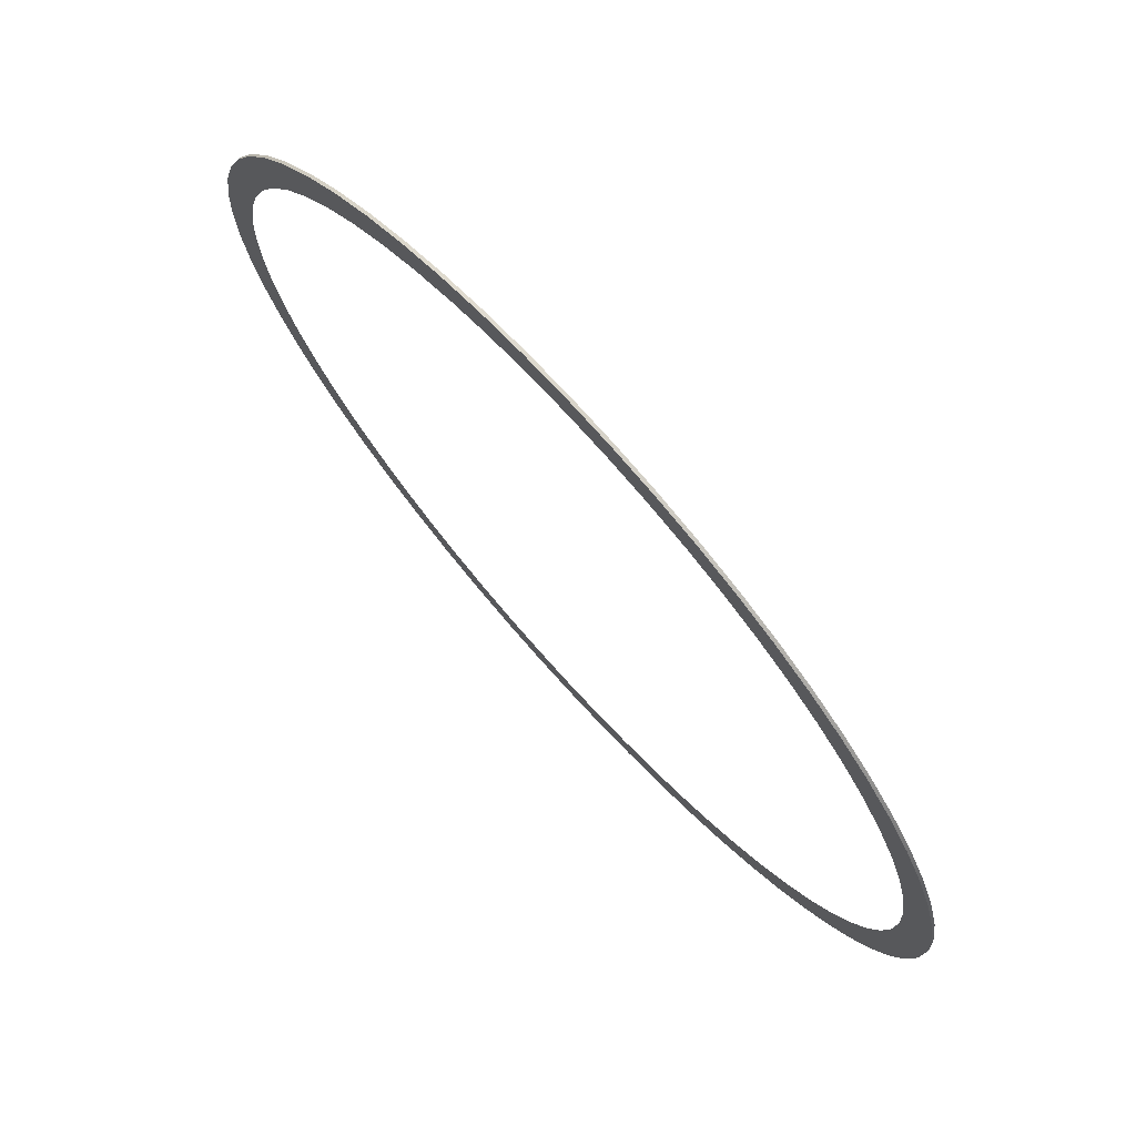
<metadata>
{"format":"obj","ext":"obj","renderer":"f3d","projection":"perspective","resolution":1024,"background":"white","views":[{"elev":74.2,"azim":47.9,"up":"+Z"}]}
</metadata>
<code>
o #ID314
v -0.372 -0.5979 -0.1714
v -0.3772 -0.5979 -0.01454
v -0.3865 -0.5979 -0.1337
v -0.3752 -0.5979 -0.0519
v -0.3694 -0.5979 -0.08885
v -0.3537 -0.5979 -0.2073
v -0.3597 -0.5979 -0.125
v -0.3463 -0.5979 -0.1599
v -0.3317 -0.5979 -0.2412
v -0.3293 -0.5979 -0.1932
v -0.3063 -0.5979 -0.2725
v -0.3089 -0.5979 -0.2246
v -0.2854 -0.5979 -0.2537
v -0.2778 -0.5979 -0.3011
v -0.2589 -0.5979 -0.2801
v -0.2464 -0.5979 -0.3265
v -0.2299 -0.5979 -0.3037
v -0.2126 -0.5979 -0.3485
v -0.1985 -0.5979 -0.3241
v -0.1766 -0.5979 -0.3668
v -0.1652 -0.5979 -0.341
v -0.1389 -0.5979 -0.3812
v -0.1302 -0.5979 -0.3544
v -0.09996 -0.5979 -0.3917
v -0.09409 -0.5979 -0.3641
v -0.06009 -0.5979 -0.398
v -0.05715 -0.5979 -0.37
v -0.01979 -0.5979 -0.4001
v -0.01979 -0.5979 -0.3719
v 0.02051 -0.5979 -0.398
v 0.01757 -0.5979 -0.37
v 0.05452 -0.5979 -0.3641
v 0.06038 -0.5979 -0.3917
v 0.09065 -0.5979 -0.3544
v 0.09936 -0.5979 -0.3812
v 0.1256 -0.5979 -0.341
v 0.137 -0.5979 -0.3668
v 0.1589 -0.5979 -0.3241
v 0.173 -0.5979 -0.3485
v 0.1903 -0.5979 -0.3037
v 0.2068 -0.5979 -0.3265
v 0.2194 -0.5979 -0.2801
v 0.2382 -0.5979 -0.3011
v 0.2458 -0.5979 -0.2537
v 0.2668 -0.5979 -0.2725
v 0.2693 -0.5979 -0.2246
v 0.2922 -0.5979 -0.2412
v 0.2897 -0.5979 -0.1932
v 0.3067 -0.5979 -0.1599
v 0.3141 -0.5979 -0.2073
v 0.3201 -0.5979 -0.125
v 0.3325 -0.5979 -0.1714
v 0.3298 -0.5979 -0.08885
v 0.3356 -0.5979 -0.0519
v 0.3469 -0.5979 -0.1337
v 0.3376 -0.5979 -0.01454
v -0.4033 -0.5979 -0.05484
v -0.4033 -0.5979 0.02576
v -0.4054 -0.5979 -0.01454
v -0.3969 -0.5979 -0.09471
v -0.3969 -0.5979 0.06563
v -0.3865 -0.5979 0.1046
v -0.372 -0.5979 0.1423
v -0.3752 -0.5979 0.02282
v -0.3694 -0.5979 0.05977
v -0.3537 -0.5979 0.1782
v -0.3597 -0.5979 0.0959
v -0.3463 -0.5979 0.1308
v -0.3317 -0.5979 0.2121
v -0.3293 -0.5979 0.1642
v -0.3063 -0.5979 0.2435
v -0.3089 -0.5979 0.1955
v -0.2854 -0.5979 0.2246
v -0.2778 -0.5979 0.272
v -0.2589 -0.5979 0.2511
v -0.2464 -0.5979 0.2974
v -0.2299 -0.5979 0.2746
v -0.2126 -0.5979 0.3194
v -0.1985 -0.5979 0.295
v -0.1766 -0.5979 0.3377
v -0.1652 -0.5979 0.312
v -0.1389 -0.5979 0.3522
v -0.1302 -0.5979 0.3254
v -0.09996 -0.5979 0.3626
v -0.09409 -0.5979 0.335
v -0.06009 -0.5979 0.3689
v -0.05715 -0.5979 0.3409
v -0.01979 -0.5979 0.371
v -0.01979 -0.5979 0.3429
v 0.02051 -0.5979 0.3689
v 0.01757 -0.5979 0.3409
v 0.05452 -0.5979 0.335
v 0.06038 -0.5979 0.3626
v 0.09065 -0.5979 0.3254
v 0.09936 -0.5979 0.3522
v 0.1256 -0.5979 0.312
v 0.137 -0.5979 0.3377
v 0.1589 -0.5979 0.295
v 0.173 -0.5979 0.3194
v 0.1903 -0.5979 0.2746
v 0.2068 -0.5979 0.2974
v 0.2194 -0.5979 0.2511
v 0.2382 -0.5979 0.272
v 0.2458 -0.5979 0.2246
v 0.2668 -0.5979 0.2435
v 0.2693 -0.5979 0.1955
v 0.2922 -0.5979 0.2121
v 0.2897 -0.5979 0.1642
v 0.3067 -0.5979 0.1308
v 0.3141 -0.5979 0.1782
v 0.3201 -0.5979 0.0959
v 0.3325 -0.5979 0.1423
v 0.3298 -0.5979 0.05977
v 0.3356 -0.5979 0.02282
v 0.3469 -0.5979 0.1046
v 0.3574 -0.5979 -0.09471
v 0.3574 -0.5979 0.06563
v 0.3637 -0.5979 0.02576
v 0.3637 -0.5979 -0.05484
v 0.3658 -0.5979 -0.01454
v 0.3658 -0.5979 -0.01454
v 0.3637 -0.5979 -0.05484
v 0.3637 -0.5979 0.02576
v 0.3574 -0.5979 -0.09471
v 0.3574 -0.5979 0.06563
v 0.3469 -0.5979 0.1046
v 0.3469 -0.5979 -0.1337
v 0.3376 -0.5979 -0.01454
v 0.3356 -0.5979 0.02282
v 0.3325 -0.5979 0.1423
v 0.3298 -0.5979 0.05977
v 0.3201 -0.5979 0.0959
v 0.3141 -0.5979 0.1782
v 0.3067 -0.5979 0.1308
v 0.2922 -0.5979 0.2121
v 0.2897 -0.5979 0.1642
v 0.2693 -0.5979 0.1955
v 0.2668 -0.5979 0.2435
v 0.2458 -0.5979 0.2246
v 0.2382 -0.5979 0.272
v 0.2194 -0.5979 0.2511
v 0.2068 -0.5979 0.2974
v 0.1903 -0.5979 0.2746
v 0.173 -0.5979 0.3194
v 0.1589 -0.5979 0.295
v 0.137 -0.5979 0.3377
v 0.1256 -0.5979 0.312
v 0.09936 -0.5979 0.3522
v 0.09065 -0.5979 0.3254
v 0.06038 -0.5979 0.3626
v 0.05452 -0.5979 0.335
v 0.02051 -0.5979 0.3689
v 0.01757 -0.5979 0.3409
v -0.01979 -0.5979 0.3429
v -0.01979 -0.5979 0.371
v -0.05715 -0.5979 0.3409
v -0.06009 -0.5979 0.3689
v -0.09409 -0.5979 0.335
v -0.09996 -0.5979 0.3626
v -0.1302 -0.5979 0.3254
v -0.1389 -0.5979 0.3522
v -0.1652 -0.5979 0.312
v -0.1766 -0.5979 0.3377
v -0.1985 -0.5979 0.295
v -0.2126 -0.5979 0.3194
v -0.2299 -0.5979 0.2746
v -0.2464 -0.5979 0.2974
v -0.2589 -0.5979 0.2511
v -0.2778 -0.5979 0.272
v -0.2854 -0.5979 0.2246
v -0.3063 -0.5979 0.2435
v -0.3089 -0.5979 0.1955
v -0.3293 -0.5979 0.1642
v -0.3317 -0.5979 0.2121
v -0.3463 -0.5979 0.1308
v -0.3537 -0.5979 0.1782
v -0.3597 -0.5979 0.0959
v -0.3694 -0.5979 0.05977
v -0.372 -0.5979 0.1423
v -0.3752 -0.5979 0.02282
v -0.3772 -0.5979 -0.01454
v -0.3865 -0.5979 -0.1337
v -0.3865 -0.5979 0.1046
v -0.3969 -0.5979 -0.09471
v -0.3969 -0.5979 0.06563
v -0.4033 -0.5979 0.02576
v -0.4033 -0.5979 -0.05484
v -0.4054 -0.5979 -0.01454
v 0.3356 -0.5979 -0.0519
v 0.3325 -0.5979 -0.1714
v 0.3298 -0.5979 -0.08885
v 0.3201 -0.5979 -0.125
v 0.3141 -0.5979 -0.2073
v 0.3067 -0.5979 -0.1599
v 0.2922 -0.5979 -0.2412
v 0.2897 -0.5979 -0.1932
v 0.2693 -0.5979 -0.2246
v 0.2668 -0.5979 -0.2725
v 0.2458 -0.5979 -0.2537
v 0.2382 -0.5979 -0.3011
v 0.2194 -0.5979 -0.2801
v 0.2068 -0.5979 -0.3265
v 0.1903 -0.5979 -0.3037
v 0.173 -0.5979 -0.3485
v 0.1589 -0.5979 -0.3241
v 0.137 -0.5979 -0.3668
v 0.1256 -0.5979 -0.341
v 0.09936 -0.5979 -0.3812
v 0.09065 -0.5979 -0.3544
v 0.06038 -0.5979 -0.3917
v 0.05452 -0.5979 -0.3641
v 0.02051 -0.5979 -0.398
v 0.01757 -0.5979 -0.37
v -0.01979 -0.5979 -0.3719
v -0.01979 -0.5979 -0.4001
v -0.05715 -0.5979 -0.37
v -0.06009 -0.5979 -0.398
v -0.09409 -0.5979 -0.3641
v -0.09996 -0.5979 -0.3917
v -0.1302 -0.5979 -0.3544
v -0.1389 -0.5979 -0.3812
v -0.1652 -0.5979 -0.341
v -0.1766 -0.5979 -0.3668
v -0.1985 -0.5979 -0.3241
v -0.2126 -0.5979 -0.3485
v -0.2299 -0.5979 -0.3037
v -0.2464 -0.5979 -0.3265
v -0.2589 -0.5979 -0.2801
v -0.2778 -0.5979 -0.3011
v -0.2854 -0.5979 -0.2537
v -0.3063 -0.5979 -0.2725
v -0.3089 -0.5979 -0.2246
v -0.3293 -0.5979 -0.1932
v -0.3317 -0.5979 -0.2412
v -0.3463 -0.5979 -0.1599
v -0.3537 -0.5979 -0.2073
v -0.3597 -0.5979 -0.125
v -0.3694 -0.5979 -0.08885
v -0.372 -0.5979 -0.1714
v -0.3752 -0.5979 -0.0519
v -0.4054 -0.5952 -0.01454
v -0.4033 -0.5979 0.02576
v -0.4033 -0.5952 0.02576
v -0.4054 -0.5979 -0.01454
v -0.4054 -0.5979 -0.01454
v -0.4054 -0.5952 -0.01454
v -0.4033 -0.5979 0.02576
v -0.4033 -0.5952 0.02576
v -0.4033 -0.5952 -0.05484
v -0.4033 -0.5979 -0.05484
v -0.4033 -0.5979 -0.05484
v -0.4033 -0.5952 -0.05484
v -0.3969 -0.5952 -0.09471
v -0.3969 -0.5979 -0.09471
v -0.3969 -0.5979 -0.09471
v -0.3969 -0.5952 -0.09471
v -0.3865 -0.5952 -0.1337
v -0.3865 -0.5979 -0.1337
v -0.3865 -0.5979 -0.1337
v -0.3865 -0.5952 -0.1337
v -0.372 -0.5952 -0.1714
v -0.372 -0.5979 -0.1714
v -0.372 -0.5979 -0.1714
v -0.372 -0.5952 -0.1714
v -0.3537 -0.5952 -0.2073
v -0.3537 -0.5979 -0.2073
v -0.3537 -0.5979 -0.2073
v -0.3537 -0.5952 -0.2073
v -0.3317 -0.5952 -0.2412
v -0.3317 -0.5979 -0.2412
v -0.3317 -0.5979 -0.2412
v -0.3317 -0.5952 -0.2412
v -0.3063 -0.5952 -0.2725
v -0.3063 -0.5979 -0.2725
v -0.3063 -0.5979 -0.2725
v -0.3063 -0.5952 -0.2725
v -0.2778 -0.5952 -0.3011
v -0.2778 -0.5979 -0.3011
v -0.2778 -0.5952 -0.3011
v -0.2778 -0.5979 -0.3011
v -0.2464 -0.5952 -0.3265
v -0.2464 -0.5979 -0.3265
v -0.2464 -0.5952 -0.3265
v -0.2464 -0.5979 -0.3265
v -0.2126 -0.5952 -0.3485
v -0.2126 -0.5979 -0.3485
v -0.2126 -0.5952 -0.3485
v -0.2126 -0.5979 -0.3485
v -0.1766 -0.5952 -0.3668
v -0.1766 -0.5979 -0.3668
v -0.1766 -0.5952 -0.3668
v -0.1766 -0.5979 -0.3668
v -0.1389 -0.5952 -0.3812
v -0.1389 -0.5979 -0.3812
v -0.1389 -0.5952 -0.3812
v -0.1389 -0.5979 -0.3812
v -0.09996 -0.5952 -0.3917
v -0.09996 -0.5979 -0.3917
v -0.09996 -0.5952 -0.3917
v -0.09996 -0.5979 -0.3917
v -0.06009 -0.5952 -0.398
v -0.06009 -0.5979 -0.398
v -0.06009 -0.5952 -0.398
v -0.06009 -0.5979 -0.398
v -0.01979 -0.5952 -0.4001
v -0.01979 -0.5979 -0.4001
v -0.01979 -0.5952 -0.4001
v -0.01979 -0.5979 -0.4001
v 0.02051 -0.5952 -0.398
v 0.02051 -0.5979 -0.398
v 0.02051 -0.5952 -0.398
v 0.02051 -0.5979 -0.398
v 0.06038 -0.5952 -0.3917
v 0.06038 -0.5979 -0.3917
v 0.06038 -0.5952 -0.3917
v 0.06038 -0.5979 -0.3917
v 0.09936 -0.5952 -0.3812
v 0.09936 -0.5979 -0.3812
v 0.09936 -0.5952 -0.3812
v 0.09936 -0.5979 -0.3812
v 0.137 -0.5952 -0.3668
v 0.137 -0.5979 -0.3668
v 0.137 -0.5952 -0.3668
v 0.137 -0.5979 -0.3668
v 0.173 -0.5952 -0.3485
v 0.173 -0.5979 -0.3485
v 0.173 -0.5952 -0.3485
v 0.173 -0.5979 -0.3485
v 0.2068 -0.5952 -0.3265
v 0.2068 -0.5979 -0.3265
v 0.2068 -0.5952 -0.3265
v 0.2068 -0.5979 -0.3265
v 0.2382 -0.5952 -0.3011
v 0.2382 -0.5979 -0.3011
v 0.2382 -0.5952 -0.3011
v 0.2382 -0.5979 -0.3011
v 0.2668 -0.5952 -0.2725
v 0.2668 -0.5979 -0.2725
v 0.2668 -0.5952 -0.2725
v 0.2668 -0.5979 -0.2725
v 0.2922 -0.5952 -0.2412
v 0.2922 -0.5979 -0.2412
v 0.2922 -0.5952 -0.2412
v 0.2922 -0.5979 -0.2412
v 0.3141 -0.5952 -0.2073
v 0.3141 -0.5979 -0.2073
v 0.3141 -0.5952 -0.2073
v 0.3141 -0.5979 -0.2073
v 0.3325 -0.5952 -0.1714
v 0.3325 -0.5979 -0.1714
v 0.3325 -0.5952 -0.1714
v 0.3325 -0.5979 -0.1714
v 0.3469 -0.5952 -0.1337
v 0.3469 -0.5979 -0.1337
v 0.3469 -0.5952 -0.1337
v 0.3469 -0.5979 -0.1337
v 0.3574 -0.5952 -0.09471
v 0.3574 -0.5979 -0.09471
v 0.3574 -0.5952 -0.09471
v 0.3574 -0.5979 -0.09471
v 0.3637 -0.5952 -0.05484
v 0.3637 -0.5979 -0.05484
v 0.3637 -0.5952 -0.05484
v 0.3637 -0.5979 -0.05484
v 0.3658 -0.5952 -0.01454
v 0.3658 -0.5979 -0.01454
v 0.3658 -0.5952 -0.01454
v 0.3658 -0.5979 -0.01454
v 0.3637 -0.5952 0.02576
v 0.3637 -0.5979 0.02576
v 0.3637 -0.5952 0.02576
v 0.3637 -0.5979 0.02576
v 0.3574 -0.5952 0.06563
v 0.3574 -0.5979 0.06563
v 0.3574 -0.5952 0.06563
v 0.3574 -0.5979 0.06563
v 0.3469 -0.5952 0.1046
v 0.3469 -0.5979 0.1046
v 0.3469 -0.5952 0.1046
v 0.3469 -0.5979 0.1046
v 0.3325 -0.5952 0.1423
v 0.3325 -0.5979 0.1423
v 0.3325 -0.5952 0.1423
v 0.3325 -0.5979 0.1423
v 0.3141 -0.5952 0.1782
v 0.3141 -0.5979 0.1782
v 0.3141 -0.5952 0.1782
v 0.3141 -0.5979 0.1782
v 0.2922 -0.5952 0.2121
v 0.2922 -0.5979 0.2121
v 0.2922 -0.5952 0.2121
v 0.2922 -0.5979 0.2121
v 0.2668 -0.5952 0.2435
v 0.2668 -0.5979 0.2435
v 0.2668 -0.5952 0.2435
v 0.2668 -0.5979 0.2435
v 0.2382 -0.5952 0.272
v 0.2382 -0.5979 0.272
v 0.2382 -0.5952 0.272
v 0.2382 -0.5979 0.272
v 0.2068 -0.5979 0.2974
v 0.2068 -0.5952 0.2974
v 0.2068 -0.5952 0.2974
v 0.2068 -0.5979 0.2974
v 0.173 -0.5979 0.3194
v 0.173 -0.5952 0.3194
v 0.173 -0.5952 0.3194
v 0.173 -0.5979 0.3194
v 0.137 -0.5979 0.3377
v 0.137 -0.5952 0.3377
v 0.137 -0.5952 0.3377
v 0.137 -0.5979 0.3377
v 0.09936 -0.5979 0.3522
v 0.09936 -0.5952 0.3522
v 0.09936 -0.5952 0.3522
v 0.09936 -0.5979 0.3522
v 0.06038 -0.5979 0.3626
v 0.06038 -0.5952 0.3626
v 0.06038 -0.5952 0.3626
v 0.06038 -0.5979 0.3626
v 0.02051 -0.5979 0.3689
v 0.02051 -0.5952 0.3689
v 0.02051 -0.5952 0.3689
v 0.02051 -0.5979 0.3689
v -0.01979 -0.5979 0.371
v -0.01979 -0.5952 0.371
v -0.01979 -0.5952 0.371
v -0.01979 -0.5979 0.371
v -0.06009 -0.5979 0.3689
v -0.06009 -0.5952 0.3689
v -0.06009 -0.5952 0.3689
v -0.06009 -0.5979 0.3689
v -0.09996 -0.5979 0.3626
v -0.09996 -0.5952 0.3626
v -0.09996 -0.5952 0.3626
v -0.09996 -0.5979 0.3626
v -0.1389 -0.5979 0.3522
v -0.1389 -0.5952 0.3522
v -0.1389 -0.5952 0.3522
v -0.1389 -0.5979 0.3522
v -0.1766 -0.5979 0.3377
v -0.1766 -0.5952 0.3377
v -0.1766 -0.5952 0.3377
v -0.1766 -0.5979 0.3377
v -0.2126 -0.5979 0.3194
v -0.2126 -0.5952 0.3194
v -0.2126 -0.5952 0.3194
v -0.2126 -0.5979 0.3194
v -0.2464 -0.5979 0.2974
v -0.2464 -0.5952 0.2974
v -0.2464 -0.5952 0.2974
v -0.2464 -0.5979 0.2974
v -0.2778 -0.5979 0.272
v -0.2778 -0.5952 0.272
v -0.2778 -0.5952 0.272
v -0.2778 -0.5979 0.272
v -0.3063 -0.5979 0.2435
v -0.3063 -0.5952 0.2435
v -0.3063 -0.5952 0.2435
v -0.3063 -0.5979 0.2435
v -0.3317 -0.5952 0.2121
v -0.3317 -0.5979 0.2121
v -0.3317 -0.5979 0.2121
v -0.3317 -0.5952 0.2121
v -0.3537 -0.5952 0.1782
v -0.3537 -0.5979 0.1782
v -0.3537 -0.5979 0.1782
v -0.3537 -0.5952 0.1782
v -0.372 -0.5952 0.1423
v -0.372 -0.5979 0.1423
v -0.372 -0.5979 0.1423
v -0.372 -0.5952 0.1423
v -0.3865 -0.5952 0.1046
v -0.3865 -0.5979 0.1046
v -0.3865 -0.5979 0.1046
v -0.3865 -0.5952 0.1046
v -0.3969 -0.5952 0.06563
v -0.3969 -0.5979 0.06563
v -0.3969 -0.5979 0.06563
v -0.3969 -0.5952 0.06563
f 121 122 123
f 122 124 123
f 123 124 125
f 125 124 126
f 124 127 126
f 127 128 126
f 128 129 126
f 126 129 130
f 129 131 130
f 131 132 130
f 130 132 133
f 132 134 133
f 133 134 135
f 134 136 135
f 136 137 135
f 135 137 138
f 137 139 138
f 138 139 140
f 139 141 140
f 140 141 142
f 141 143 142
f 142 143 144
f 143 145 144
f 144 145 146
f 145 147 146
f 146 147 148
f 147 149 148
f 148 149 150
f 149 151 150
f 150 151 152
f 151 153 152
f 153 154 152
f 152 154 155
f 154 156 155
f 155 156 157
f 156 158 157
f 157 158 159
f 158 160 159
f 159 160 161
f 160 162 161
f 161 162 163
f 162 164 163
f 163 164 165
f 164 166 165
f 165 166 167
f 166 168 167
f 167 168 169
f 168 170 169
f 169 170 171
f 170 172 171
f 172 173 171
f 171 173 174
f 173 175 174
f 174 175 176
f 175 177 176
f 177 178 176
f 176 178 179
f 178 180 179
f 180 181 179
f 181 182 179
f 179 182 183
f 182 184 183
f 183 184 185
f 185 184 186
f 184 187 186
f 188 186 187
f 128 127 189
f 127 190 189
f 189 190 191
f 191 190 192
f 190 193 192
f 192 193 194
f 193 195 194
f 194 195 196
f 196 195 197
f 195 198 197
f 197 198 199
f 198 200 199
f 199 200 201
f 200 202 201
f 201 202 203
f 202 204 203
f 203 204 205
f 204 206 205
f 205 206 207
f 206 208 207
f 207 208 209
f 208 210 209
f 209 210 211
f 210 212 211
f 211 212 213
f 213 212 214
f 212 215 214
f 214 215 216
f 215 217 216
f 216 217 218
f 217 219 218
f 218 219 220
f 219 221 220
f 220 221 222
f 221 223 222
f 222 223 224
f 223 225 224
f 224 225 226
f 225 227 226
f 226 227 228
f 227 229 228
f 228 229 230
f 229 231 230
f 230 231 232
f 232 231 233
f 231 234 233
f 233 234 235
f 234 236 235
f 235 236 237
f 237 236 238
f 236 239 238
f 238 239 240
f 240 239 181
f 182 181 239
f 245 246 247
f 248 247 246
f 251 252 245
f 246 245 252
f 255 256 251
f 252 251 256
f 259 260 255
f 256 255 260
f 263 264 259
f 260 259 264
f 267 268 263
f 264 263 268
f 271 272 267
f 268 267 272
f 275 276 271
f 272 271 276
f 276 275 279
f 280 279 275
f 279 280 283
f 284 283 280
f 283 284 287
f 288 287 284
f 287 288 291
f 292 291 288
f 291 292 295
f 296 295 292
f 295 296 299
f 300 299 296
f 299 300 303
f 304 303 300
f 303 304 307
f 308 307 304
f 307 308 311
f 312 311 308
f 311 312 315
f 316 315 312
f 315 316 319
f 320 319 316
f 319 320 323
f 324 323 320
f 323 324 327
f 328 327 324
f 327 328 331
f 332 331 328
f 331 332 335
f 336 335 332
f 335 336 339
f 340 339 336
f 339 340 343
f 344 343 340
f 343 344 347
f 348 347 344
f 347 348 351
f 352 351 348
f 351 352 355
f 356 355 352
f 355 356 359
f 360 359 356
f 359 360 363
f 364 363 360
f 363 364 367
f 368 367 364
f 367 368 371
f 372 371 368
f 371 372 375
f 376 375 372
f 375 376 379
f 380 379 376
f 379 380 383
f 384 383 380
f 383 384 387
f 388 387 384
f 387 388 391
f 392 391 388
f 391 392 395
f 396 395 392
f 395 396 399
f 400 399 396
f 403 399 404
f 400 404 399
f 407 403 408
f 404 408 403
f 411 407 412
f 408 412 407
f 415 411 416
f 412 416 411
f 419 415 420
f 416 420 415
f 423 419 424
f 420 424 419
f 427 423 428
f 424 428 423
f 431 427 432
f 428 432 427
f 435 431 436
f 432 436 431
f 439 435 440
f 436 440 435
f 443 439 444
f 440 444 439
f 447 443 448
f 444 448 443
f 451 447 452
f 448 452 447
f 455 451 456
f 452 456 451
f 459 455 460
f 456 460 455
f 463 464 460
f 459 460 464
f 467 468 463
f 464 463 468
f 471 472 467
f 468 467 472
f 475 476 471
f 472 471 476
f 479 480 475
f 476 475 480
f 247 248 479
f 480 479 248
f 1 2 3
f 2 1 4
f 4 1 5
f 5 1 6
f 5 6 7
f 7 6 8
f 8 6 9
f 8 9 10
f 10 9 11
f 10 11 12
f 12 11 13
f 13 11 14
f 13 14 15
f 15 14 16
f 15 16 17
f 17 16 18
f 17 18 19
f 19 18 20
f 19 20 21
f 21 20 22
f 21 22 23
f 23 22 24
f 23 24 25
f 25 24 26
f 25 26 27
f 27 26 28
f 27 28 29
f 29 28 30
f 29 30 31
f 31 30 32
f 32 30 33
f 32 33 34
f 34 33 35
f 34 35 36
f 36 35 37
f 36 37 38
f 38 37 39
f 38 39 40
f 40 39 41
f 40 41 42
f 42 41 43
f 42 43 44
f 44 43 45
f 44 45 46
f 46 45 47
f 46 47 48
f 48 47 49
f 49 47 50
f 49 50 51
f 51 50 52
f 51 52 53
f 53 52 54
f 54 52 55
f 54 55 56
f 57 58 59
f 58 57 60
f 58 60 61
f 61 60 62
f 62 60 3
f 62 3 63
f 63 3 2
f 63 2 64
f 63 64 65
f 63 65 66
f 66 65 67
f 66 67 68
f 66 68 69
f 69 68 70
f 69 70 71
f 71 70 72
f 71 72 73
f 71 73 74
f 74 73 75
f 74 75 76
f 76 75 77
f 76 77 78
f 78 77 79
f 78 79 80
f 80 79 81
f 80 81 82
f 82 81 83
f 82 83 84
f 84 83 85
f 84 85 86
f 86 85 87
f 86 87 88
f 88 87 89
f 88 89 90
f 90 89 91
f 90 91 92
f 90 92 93
f 93 92 94
f 93 94 95
f 95 94 96
f 95 96 97
f 97 96 98
f 97 98 99
f 99 98 100
f 99 100 101
f 101 100 102
f 101 102 103
f 103 102 104
f 103 104 105
f 105 104 106
f 105 106 107
f 107 106 108
f 107 108 109
f 107 109 110
f 110 109 111
f 110 111 112
f 112 111 113
f 112 113 114
f 112 114 115
f 115 114 56
f 115 56 55
f 115 55 116
f 115 116 117
f 117 116 118
f 118 116 119
f 118 119 120
f 241 242 243
f 242 241 244
f 249 244 241
f 244 249 250
f 253 250 249
f 250 253 254
f 257 254 253
f 254 257 258
f 261 258 257
f 258 261 262
f 265 262 261
f 262 265 266
f 269 266 265
f 266 269 270
f 273 270 269
f 270 273 274
f 274 277 278
f 277 274 273
f 278 281 282
f 281 278 277
f 282 285 286
f 285 282 281
f 286 289 290
f 289 286 285
f 290 293 294
f 293 290 289
f 294 297 298
f 297 294 293
f 298 301 302
f 301 298 297
f 302 305 306
f 305 302 301
f 306 309 310
f 309 306 305
f 310 313 314
f 313 310 309
f 314 317 318
f 317 314 313
f 318 321 322
f 321 318 317
f 322 325 326
f 325 322 321
f 326 329 330
f 329 326 325
f 330 333 334
f 333 330 329
f 334 337 338
f 337 334 333
f 338 341 342
f 341 338 337
f 342 345 346
f 345 342 341
f 346 349 350
f 349 346 345
f 350 353 354
f 353 350 349
f 354 357 358
f 357 354 353
f 358 361 362
f 361 358 357
f 362 365 366
f 365 362 361
f 366 369 370
f 369 366 365
f 370 373 374
f 373 370 369
f 374 377 378
f 377 374 373
f 378 381 382
f 381 378 377
f 382 385 386
f 385 382 381
f 386 389 390
f 389 386 385
f 390 393 394
f 393 390 389
f 394 397 398
f 397 394 393
f 397 401 398
f 401 397 402
f 402 405 401
f 405 402 406
f 406 409 405
f 409 406 410
f 410 413 409
f 413 410 414
f 414 417 413
f 417 414 418
f 418 421 417
f 421 418 422
f 422 425 421
f 425 422 426
f 426 429 425
f 429 426 430
f 430 433 429
f 433 430 434
f 434 437 433
f 437 434 438
f 438 441 437
f 441 438 442
f 442 445 441
f 445 442 446
f 446 449 445
f 449 446 450
f 450 453 449
f 453 450 454
f 454 457 453
f 457 454 458
f 461 457 458
f 457 461 462
f 465 462 461
f 462 465 466
f 469 466 465
f 466 469 470
f 473 470 469
f 470 473 474
f 477 474 473
f 474 477 478
f 243 478 477
f 478 243 242

</code>
